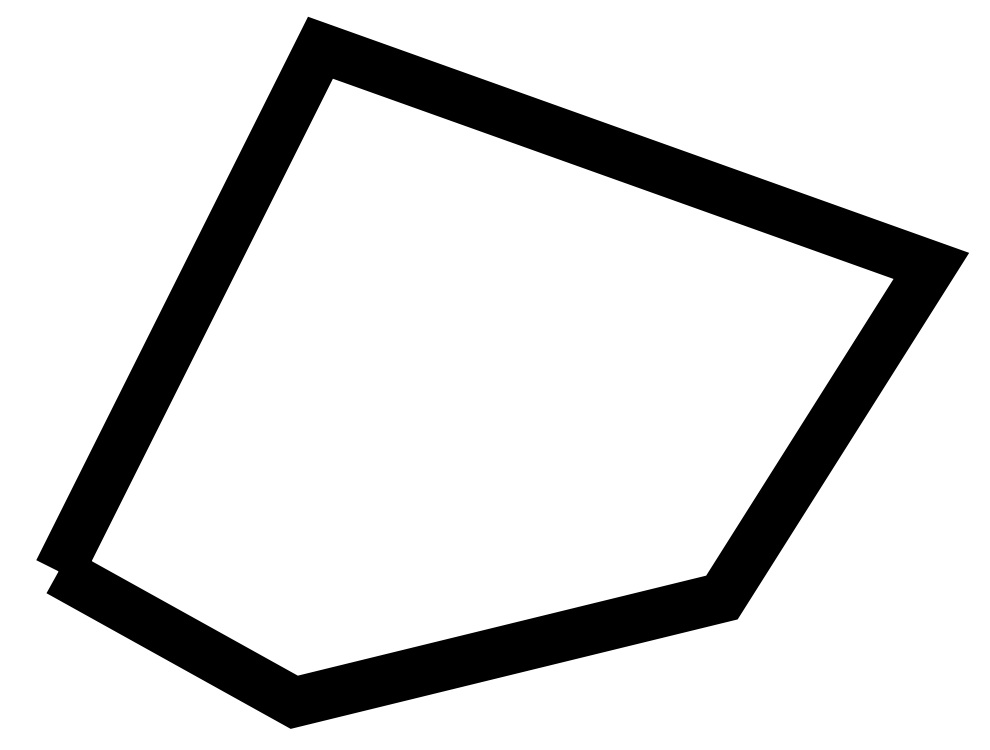
<metadata>
{"format":"dxf","ext":"dxf","renderer":"ezdxf+matplotlib","layout":"modelspace","background":"white","min_lineweight":24,"dpi":150}
</metadata>
<code>
0
SECTION
2
ENTITIES
0
LWPOLYLINE
8
0
90
5
70
1
10
58.01
20
58.73
10
111.9
20
166.5
10
237.6
20
121.6
10
194.5
20
53.35
10
106.5
20
31.79
0
VIEWPORT
8
0
10
0
20
0
30
0
40
650.4
41
375.1
68
1
69
1
12
97.5
22
128.5
13
0
23
0
14
10
24
10
15
10
25
10
16
0
26
0
36
1
17
0
27
0
37
0
42
50
43
0
44
0
45
375.1
50
0
51
0
72
100
90
557168
1

281
0
71
1
74
0
110
0
120
0
130
0
111
1
121
0
131
0
112
0
122
1
132
0
79
0
146
0
170
0
61
5
348
F5
282
1
141
0
142
0
63
256
361
36A
0
ENDSEC
0
EOF

</code>
